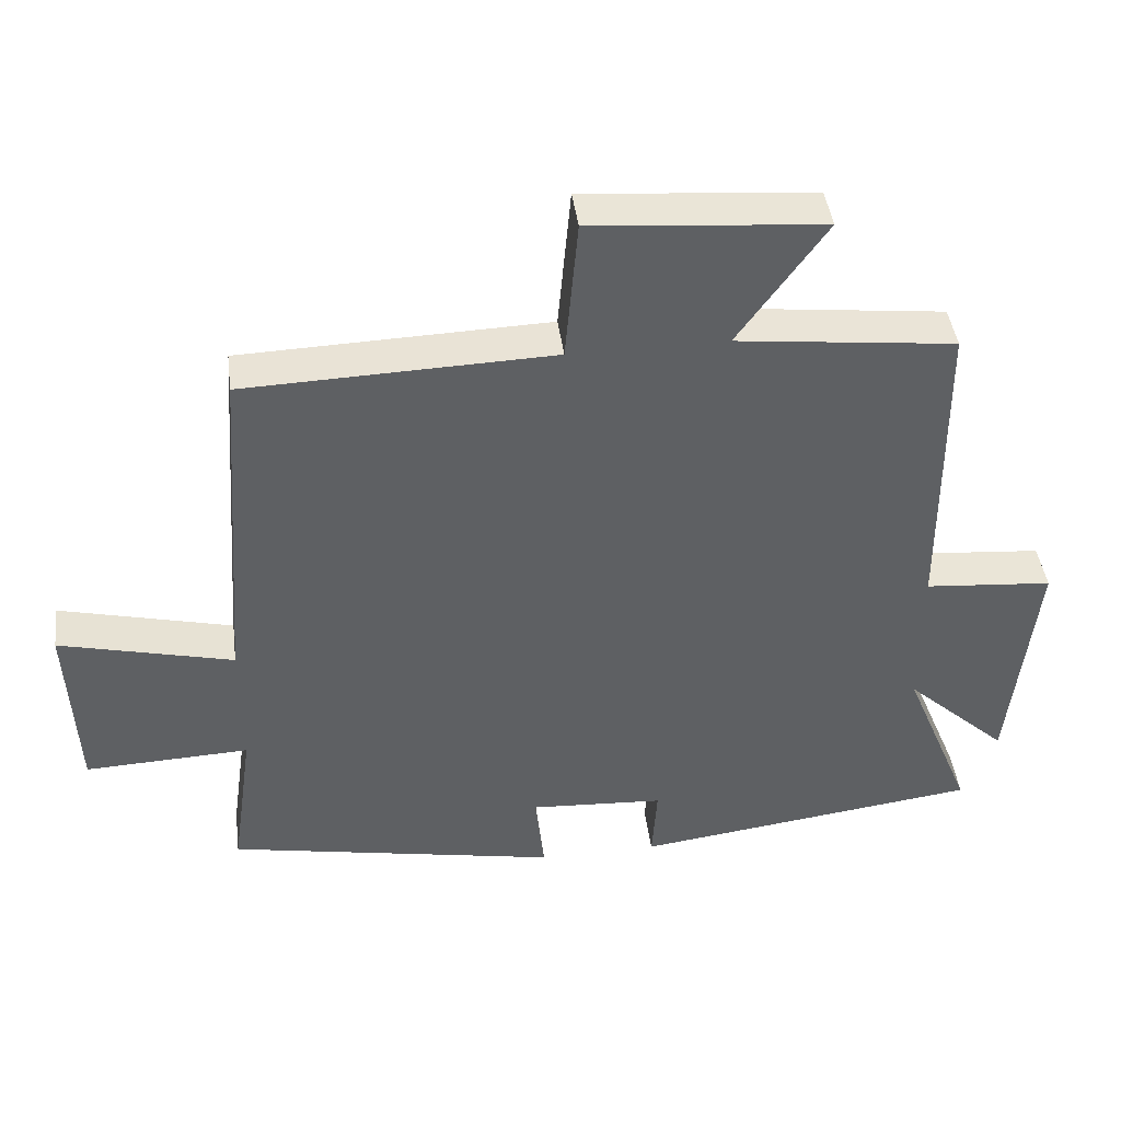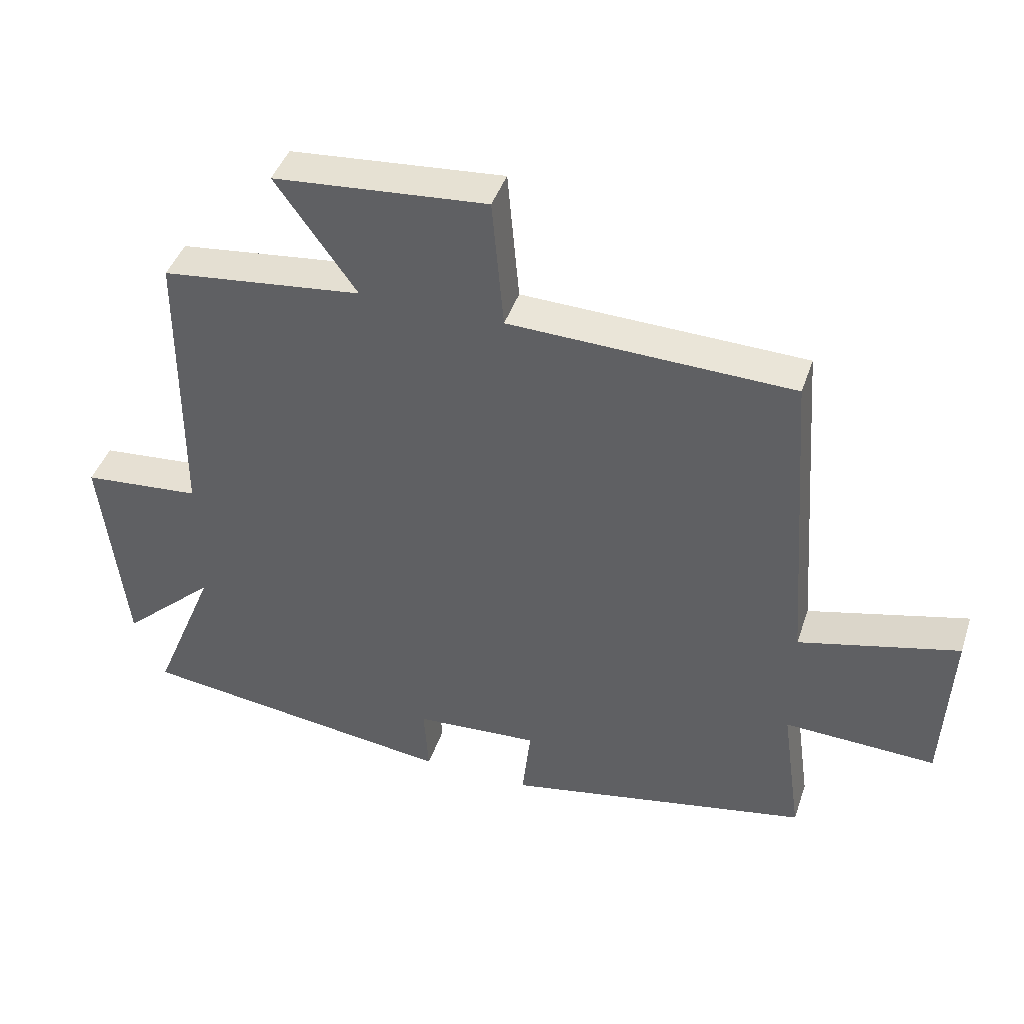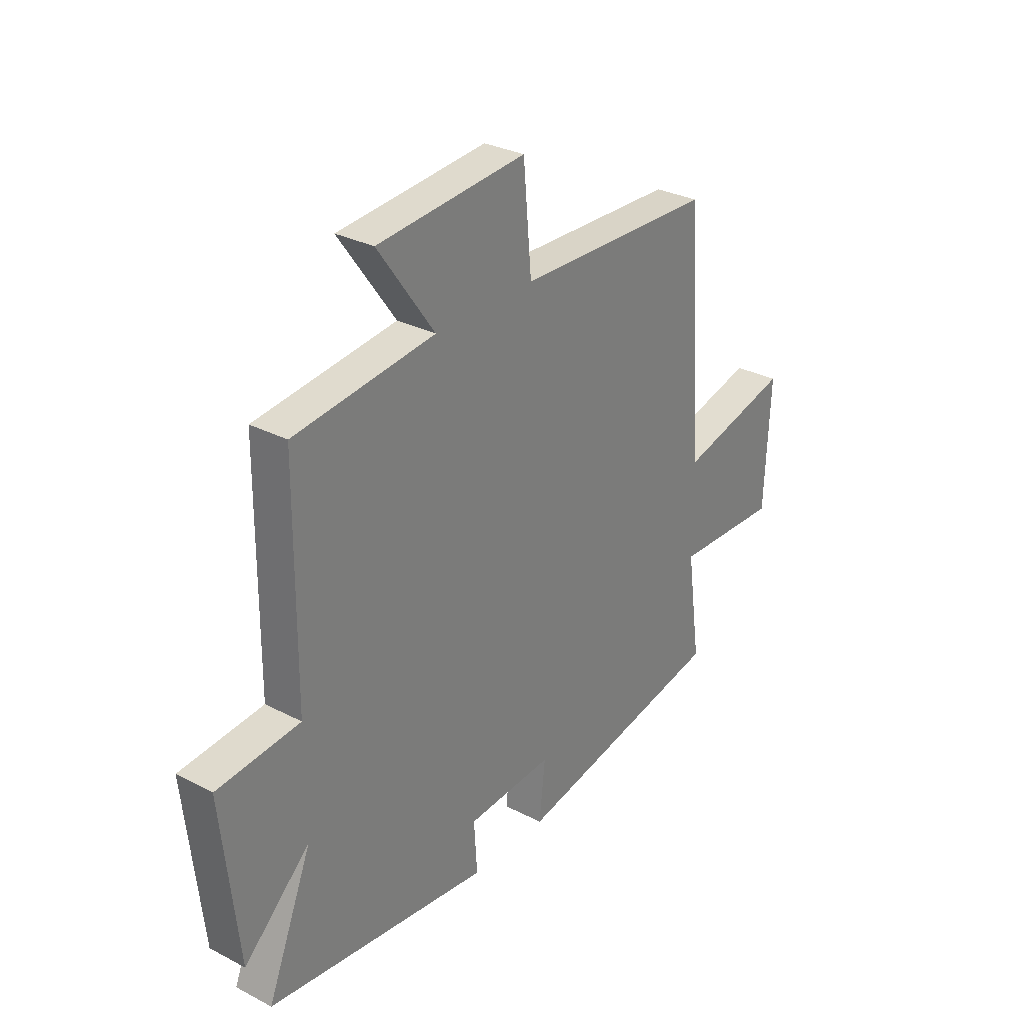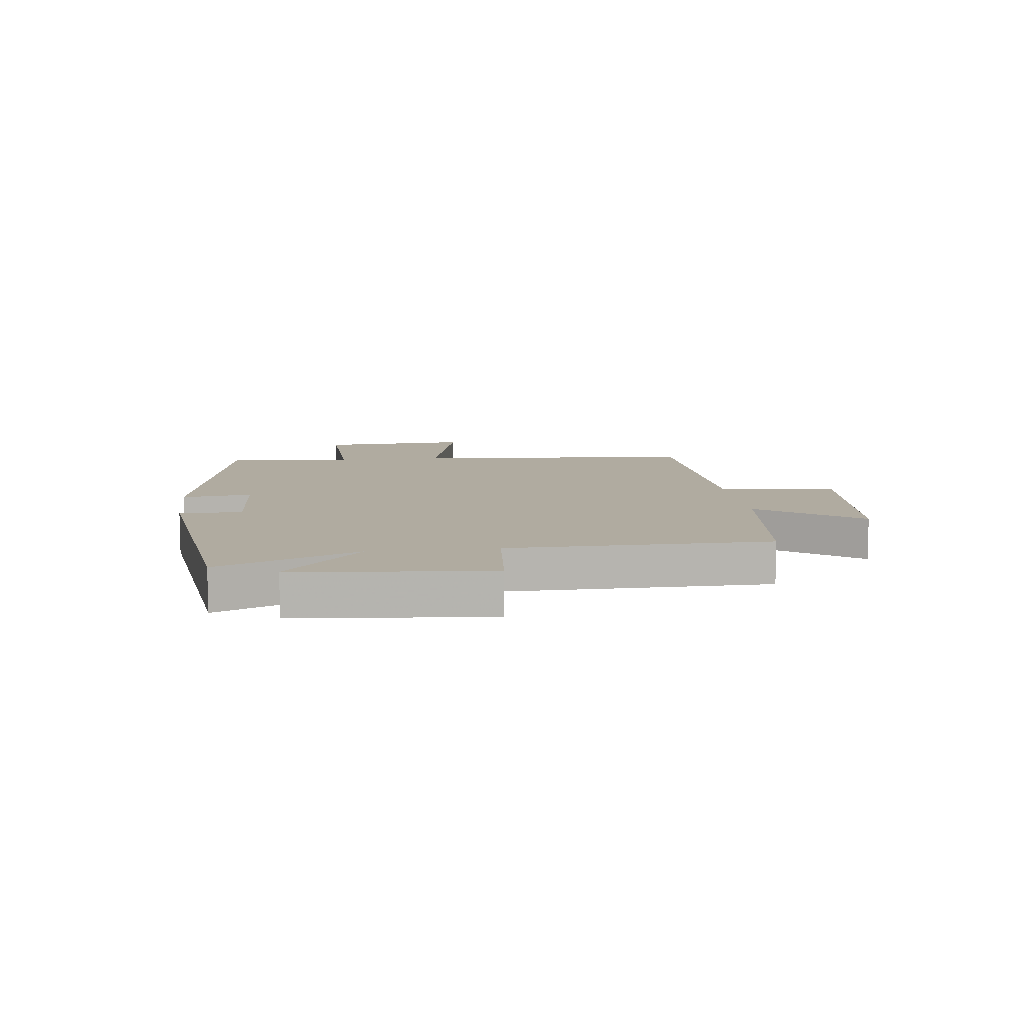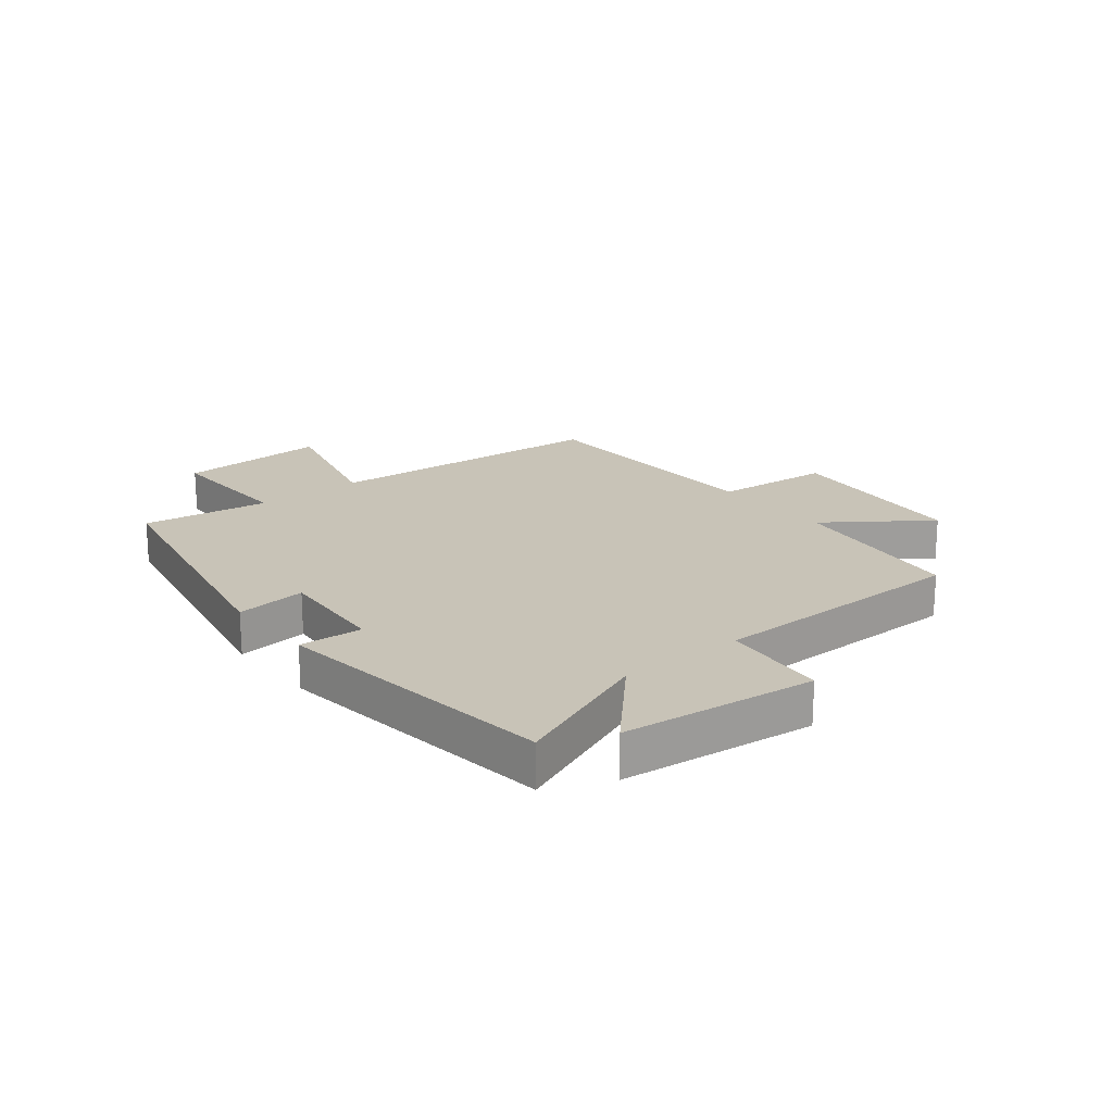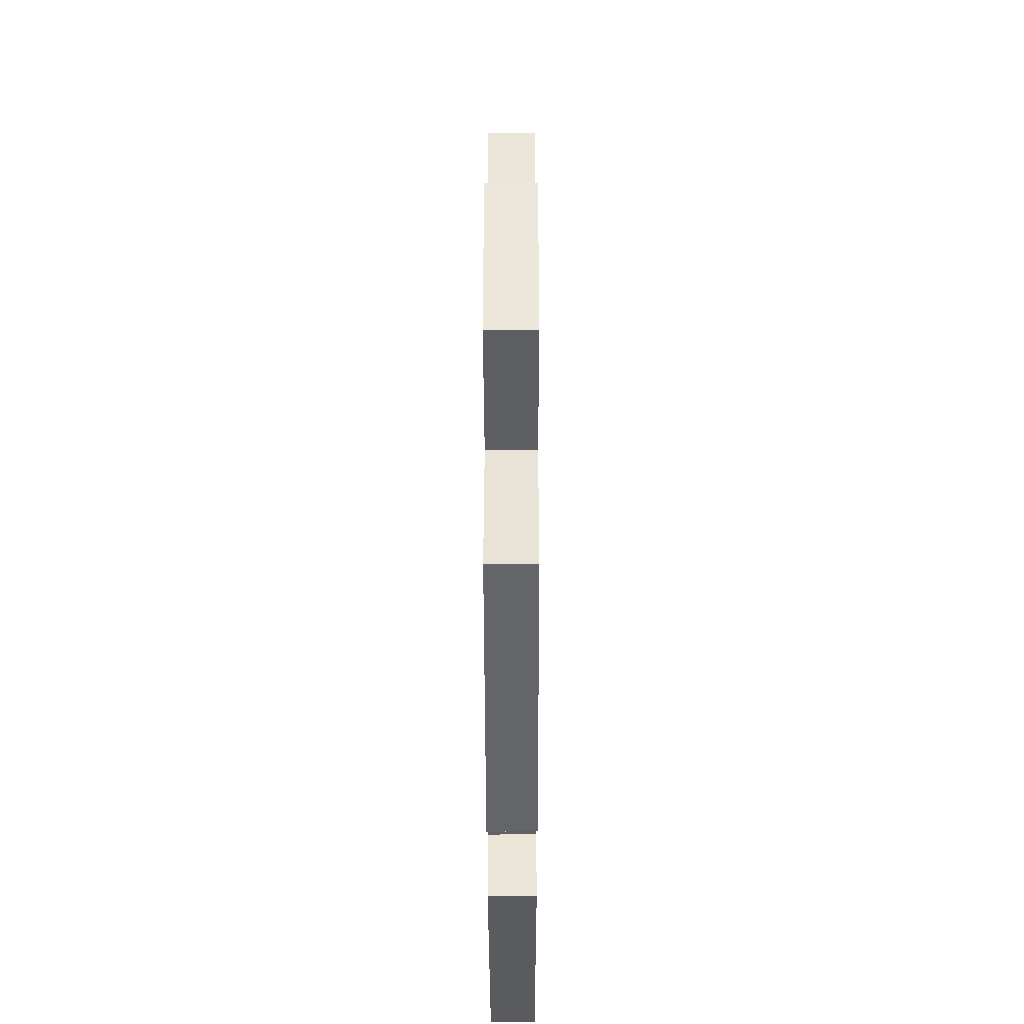
<metadata>
{"format":"obj","ext":"obj","renderer":"f3d","projection":"perspective","resolution":1024,"background":"white","views":[{"elev":43.2,"azim":172.6,"up":"+Z"},{"elev":43.2,"azim":18.1,"up":"+Z"},{"elev":29.9,"azim":-52.7,"up":"+Z"},{"elev":9.8,"azim":-97.0,"up":"+Y"},{"elev":19.8,"azim":-128.6,"up":"+Y"},{"elev":-40.4,"azim":90.1,"up":"+Z"}]}
</metadata>
<code>
v -0.497 0.07 0.464
v -0.189 0.07 0.5
v -0.313 0.07 0.674
v 0.013 0.07 0.702
v 0.031 0.07 0.5
v 0.464 0.07 0.487
v 0.5 0.07 -0.003
v 0.744 0.07 0.058
v 0.732 0.07 -0.2
v 0.5 0.07 -0.191
v 0.531 0.07 -0.409
v 0.062 0.07 -0.5
v 0.075 0.07 -0.38
v -0.115 0.07 -0.392
v -0.108 0.07 -0.5
v -0.598 0.07 -0.437
v -0.5 0.07 -0.196
v -0.645 0.07 -0.33
v -0.681 0.07 0.002
v -0.5 0.07 0.018
v -0.497 0 0.464
v -0.189 0 0.5
v -0.313 0 0.674
v 0.013 0 0.702
v 0.031 0 0.5
v 0.464 0 0.487
v 0.5 0 -0.003
v 0.744 0 0.058
v 0.732 0 -0.2
v 0.5 0 -0.191
v 0.531 0 -0.409
v 0.062 0 -0.5
v 0.075 0 -0.38
v -0.115 0 -0.392
v -0.108 0 -0.5
v -0.598 0 -0.437
v -0.5 0 -0.196
v -0.645 0 -0.33
v -0.681 0 0.002
v -0.5 0 0.018
f 17 18 19 20
f 17 20 1 2
f 16 17 2
f 15 16 2
f 14 15 2
f 13 14 2
f 10 11 12 13
f 10 13 2
f 7 8 9 10
f 7 10 2
f 6 7 2
f 5 6 2
f 2 3 4 5
f 40 39 38 37
f 22 21 40 37
f 22 37 36
f 22 36 35
f 22 35 34
f 22 34 33
f 33 32 31 30
f 22 33 30
f 30 29 28 27
f 22 30 27
f 22 27 26
f 22 26 25
f 25 24 23 22
f 1 21 22 2
f 2 22 23 3
f 3 23 24 4
f 4 24 25 5
f 5 25 26 6
f 6 26 27 7
f 7 27 28 8
f 8 28 29 9
f 9 29 30 10
f 10 30 31 11
f 11 31 32 12
f 12 32 33 13
f 13 33 34 14
f 14 34 35 15
f 15 35 36 16
f 16 36 37 17
f 17 37 38 18
f 18 38 39 19
f 19 39 40 20
f 20 40 21 1

</code>
